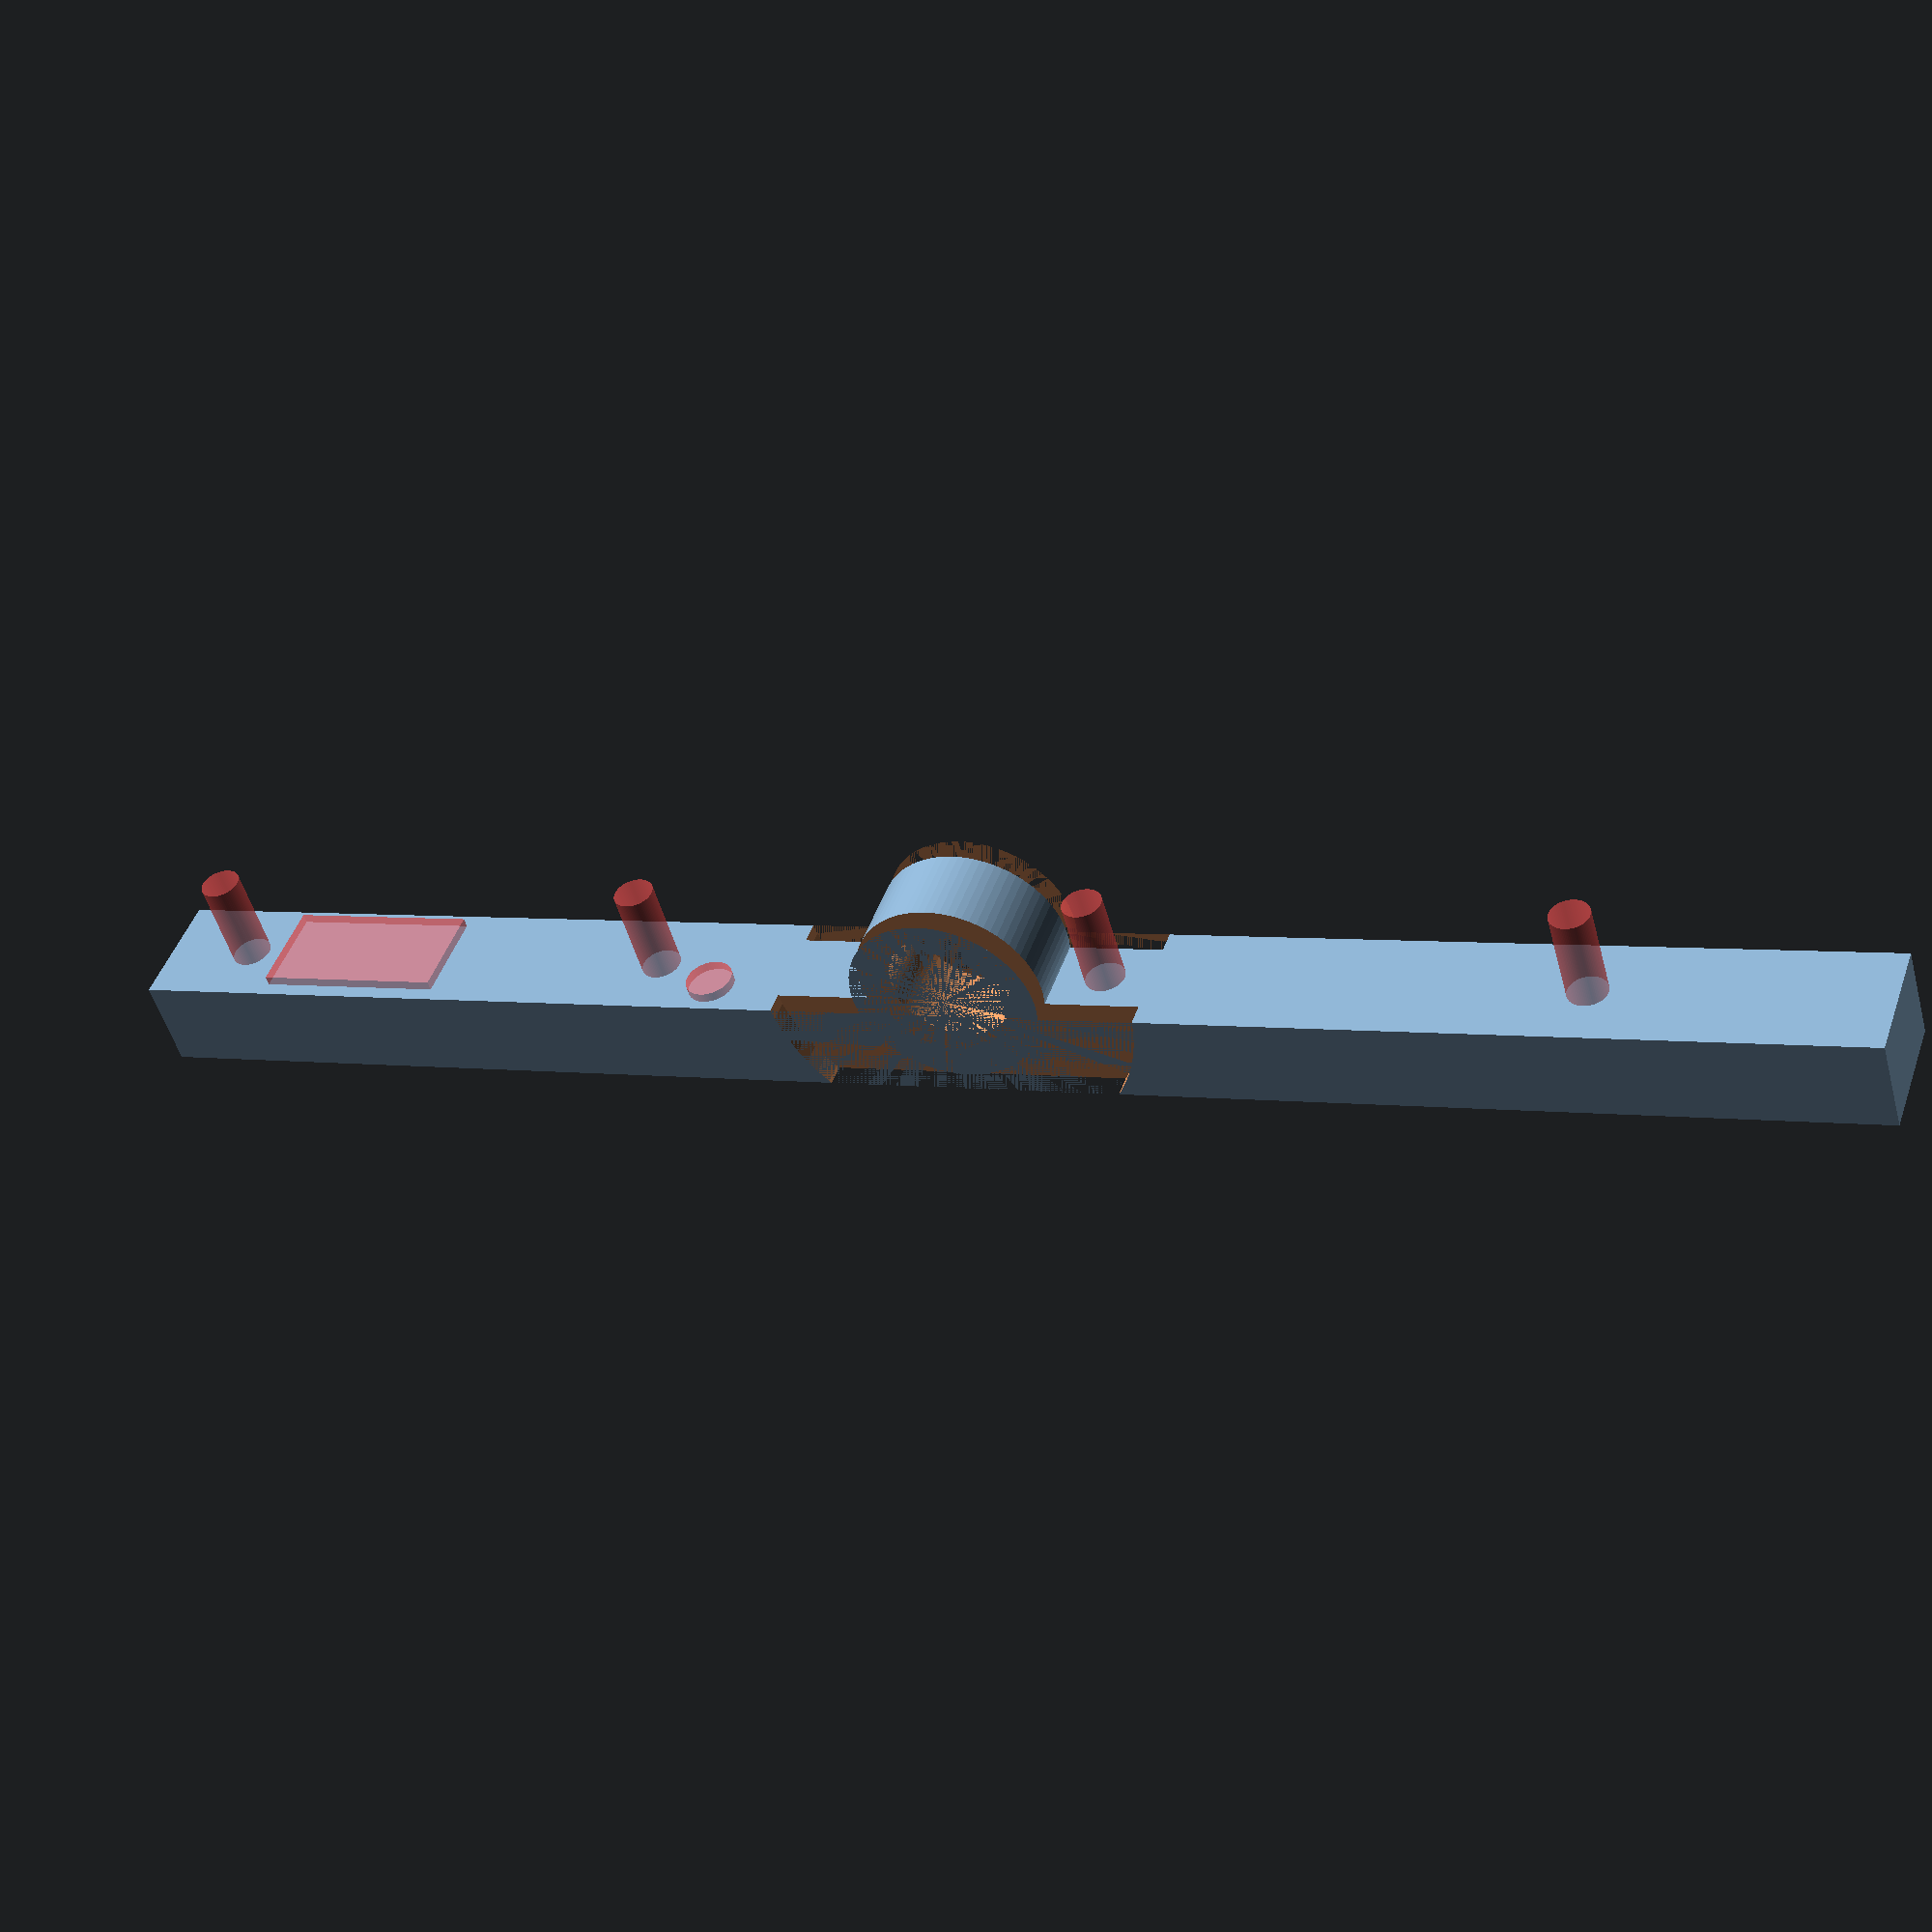
<openscad>
$fn=80;

supportLength = 190; // baseLength = 70 + 60 +20 + 40;
supportWidth = 13; // To match block width used in the dispenser.


// X Axis length
riserLength = 20;
riserSupportLength = 2;
riserHeight = 150;
riserWidth = 2;

reelTubeDiameter = 12.6;

ledHoleX = 67; 
// 2mm offset because of support wall.
tapeWallWidth = 2;
// 1.5mm offset because that's the offset on the tape.
tapeHoleOffset = 1.5; // mm


module screwHole(xPosition) {
    translate([xPosition,supportWidth/2, -0.1]) {
        // 4.2mm for M3 heat inserts.
        #cylinder(d=4.2, h=20);
    }
}

module ledHole() {
    
    ledHoleY = tapeWallWidth + tapeHoleOffset;
    echo ("ledHoldY", ledHoleY);
    
    translate([ledHoleX, ledHoleY, 0]) {
        #cylinder(d=5, h=11);
    }
}

module tapeEnterance(blockNumber) {
    
    translate([1.5 + supportWidth, 1.5, 0]) {
        #cube([20,supportWidth - 3, 11]);
    }
}


module base() {
    difference() {
        union() {
            cube([supportLength, supportWidth, 10]);
            
            translate([(supportLength - riserLength)/2, 0, 12]) {
                translate([riserLength/2, 0, 0]) {
                    rotate([-90,0,0]) {                
                        cylinder(d=20, h=supportWidth);
                    }
                }
            }
        
        } 
        union() {
            // Holes to mount it - try and match that of the dispenser
            screwHole(10);
            screwHole(60);
            screwHole(110);
            screwHole(160);
            
            // Hole for the riser thingy.
            translate([(supportLength - riserLength)/2, 0, 12]) {
                translate([riserLength/2, 0, 0]) {
                    rotate([-90,0,0]) {                
                        cylinder(d=reelTubeDiameter+0.5, h=supportWidth);
                    }
                }
            }
            
            // Put the arm on the left where we typically 
            // have the excess space on the reel
            // 8mm tape + 2mm offset on right
            // -> 5mm exces.
            // Remove material to allow the riser to slot in.
            translate([(supportLength)/2 , supportWidth , 12]) {
                //cube([40, 2, 25]);
                rotate([90,0,0]) {
                    cylinder(d=40, h=riserWidth + 0.3);
                }
            }
            
            translate([(supportLength)/2 , riserWidth +0.3, 12]) {
                //cube([40, 2, 25]);
                rotate([90,0,0]) {
                    cylinder(d=40, h=riserWidth +0.3);
                }
            }
            
            ledHole();
            tapeEnterance();
        }
    }
}

smallerMatingDiameter = 8;

module riser() {
    difference() {
        union() {
        // Fat outer cylinger.
        translate([riserLength/2, 0, 0]) {
            rotate([-90,0,0]) {
                translate([0, 0, supportWidth-2]) {
                    // Create the large outside curved edge.
                    // cut hole in for contersinking M3 screw
                        cylinder(d=riserLength, h=riserWidth);
                }
                
                // Create a large pin then subtract a small pin
                // + tollerance to allow two ends to mate
                // to hold in place.
                difference() {
                    union() {
                        translate([0,0,riserWidth]) {
                            cylinder(d=reelTubeDiameter, h=supportWidth-riserWidth);
                        }
                    }
                    union() {
                        cylinder(d=smallerMatingDiameter + 0.2, h=supportWidth-riserWidth);
                    }
                }
            }
        }
        
        translate([0,supportWidth-2,0]) {
            cube([riserLength, riserWidth, riserHeight]) ;
        }
        
        translate([riserLength/2, 0, riserHeight]) {
            rotate([-90,0,0]) {
                translate([0, 0, supportWidth-2]) {
                    cylinder(d=riserLength, h=riserWidth);
                }
                
                // Smaller inner mating pin
                // with hole for M3 brass inser
                difference() {
                    translate([0,0,riserWidth]) { 
                        cylinder(d=smallerMatingDiameter + 0.2, h=supportWidth-riserWidth);
                    }
                    cylinder(d=4.3, h=supportWidth);
                    
                }
            }
        }
    }
    union() {
        translate([riserLength/2, supportWidth+0.5,0]) {
            rotate([90,0,0]) 
                // Countersink hole at top
                #cylinder(d1=6, d2=3.4, h=riserWidth+1);
            }
        }
}
}

module showReel() {
    
    
        translate([riserLength/2, 0, riserHeight]) {
            rotate([-90,0,0]) {                
                color("green") {
                    difference() {
                        cylinder(d=180, h=10);
                        cylinder(d=13, h=10.1);
                    }
                }
            }
        }
}

// Main riser and roll cut out support.
difference() {
    union() {
        // Print these seperatly
        base();
        
        translate([(supportLength - riserLength)/2, 0, 12]) {
            rotate([0,00]) {
                //riser();
            
                //showReel();
            }
            
            /*
            translate([0,-15,0]) {
                showReel();
            }
            
            translate([0,15,0]) {
                showReel();
            }
            */
        }
    }
    union() {

    }
}
</openscad>
<views>
elev=49.7 azim=19.1 roll=14.9 proj=p view=solid
</views>
